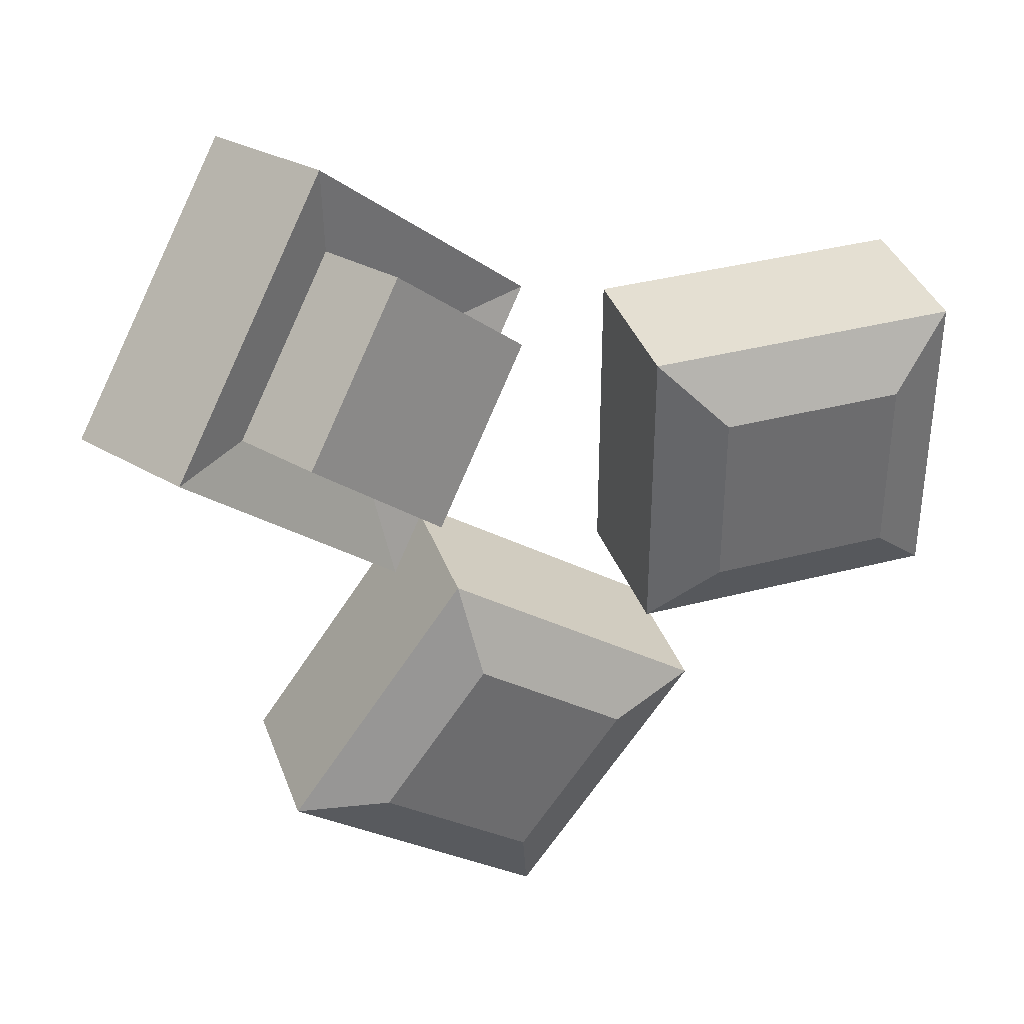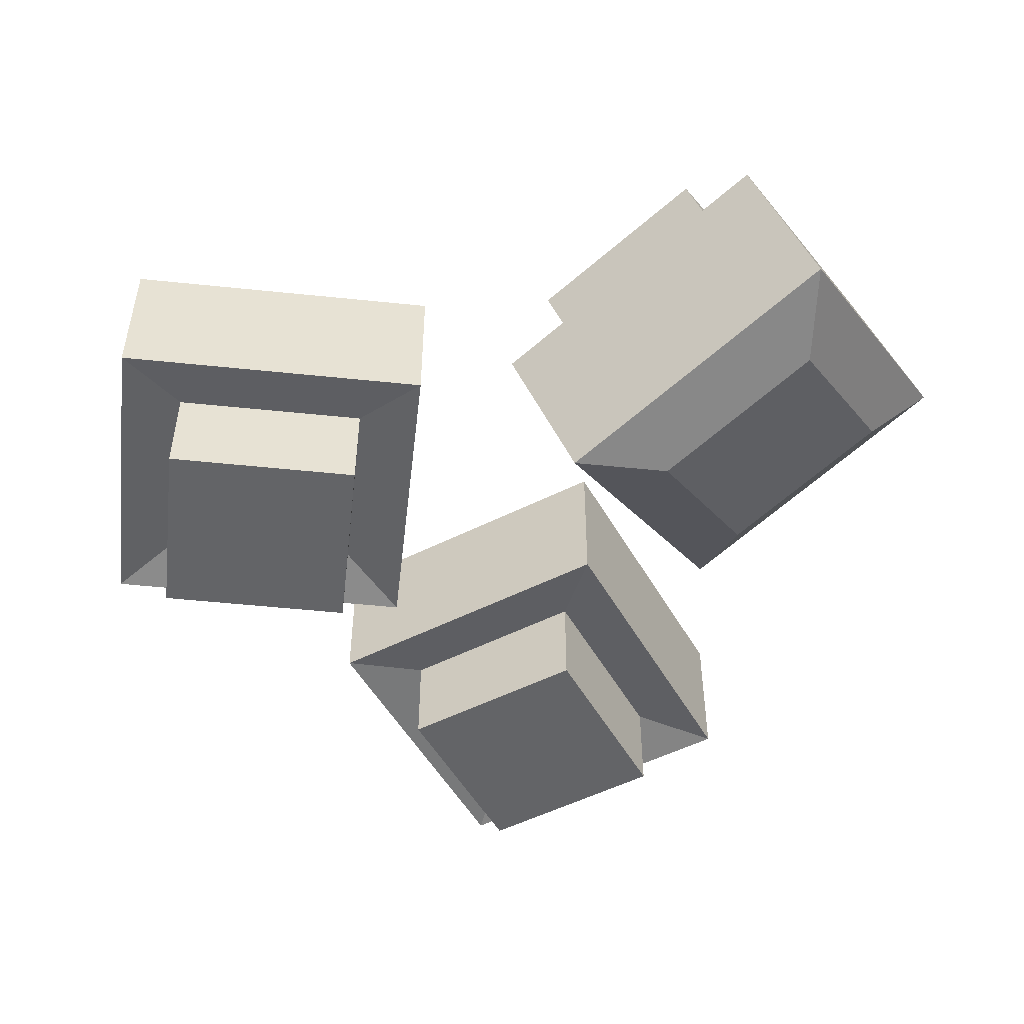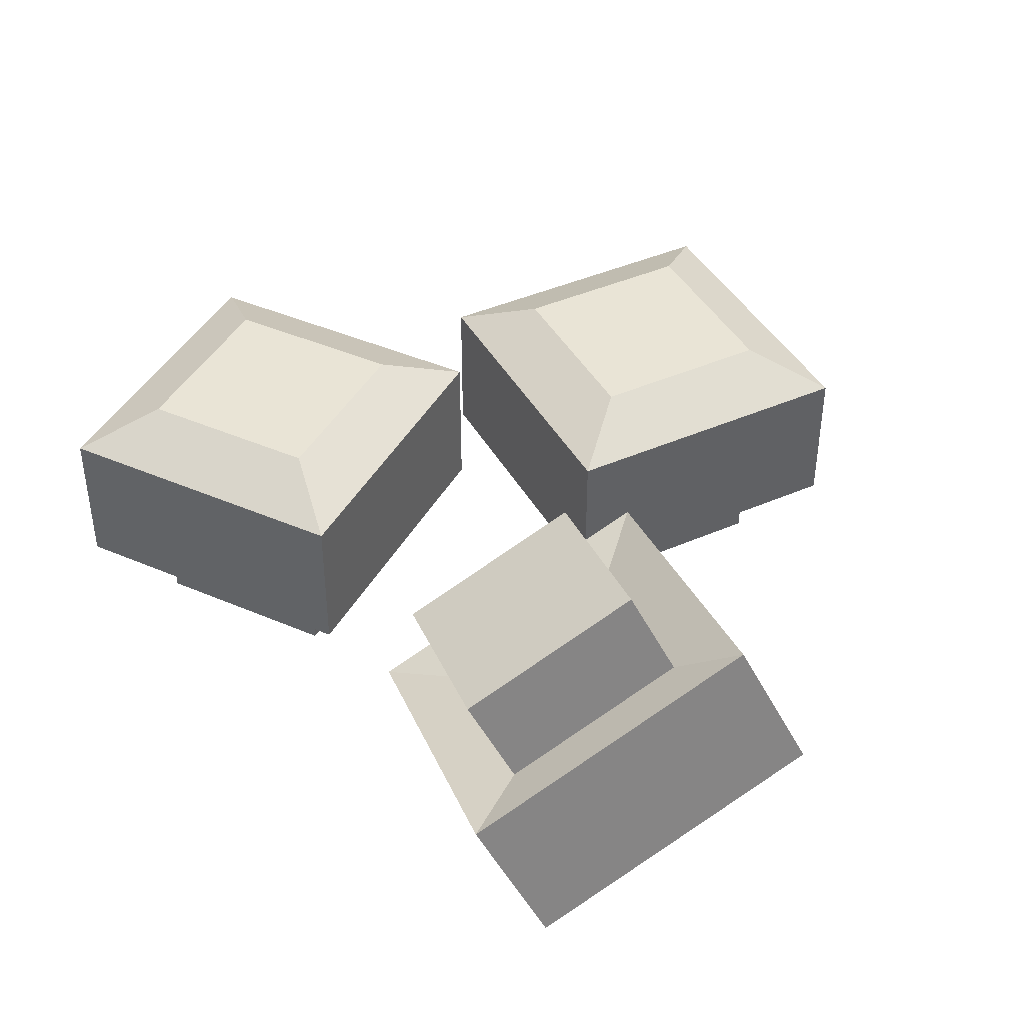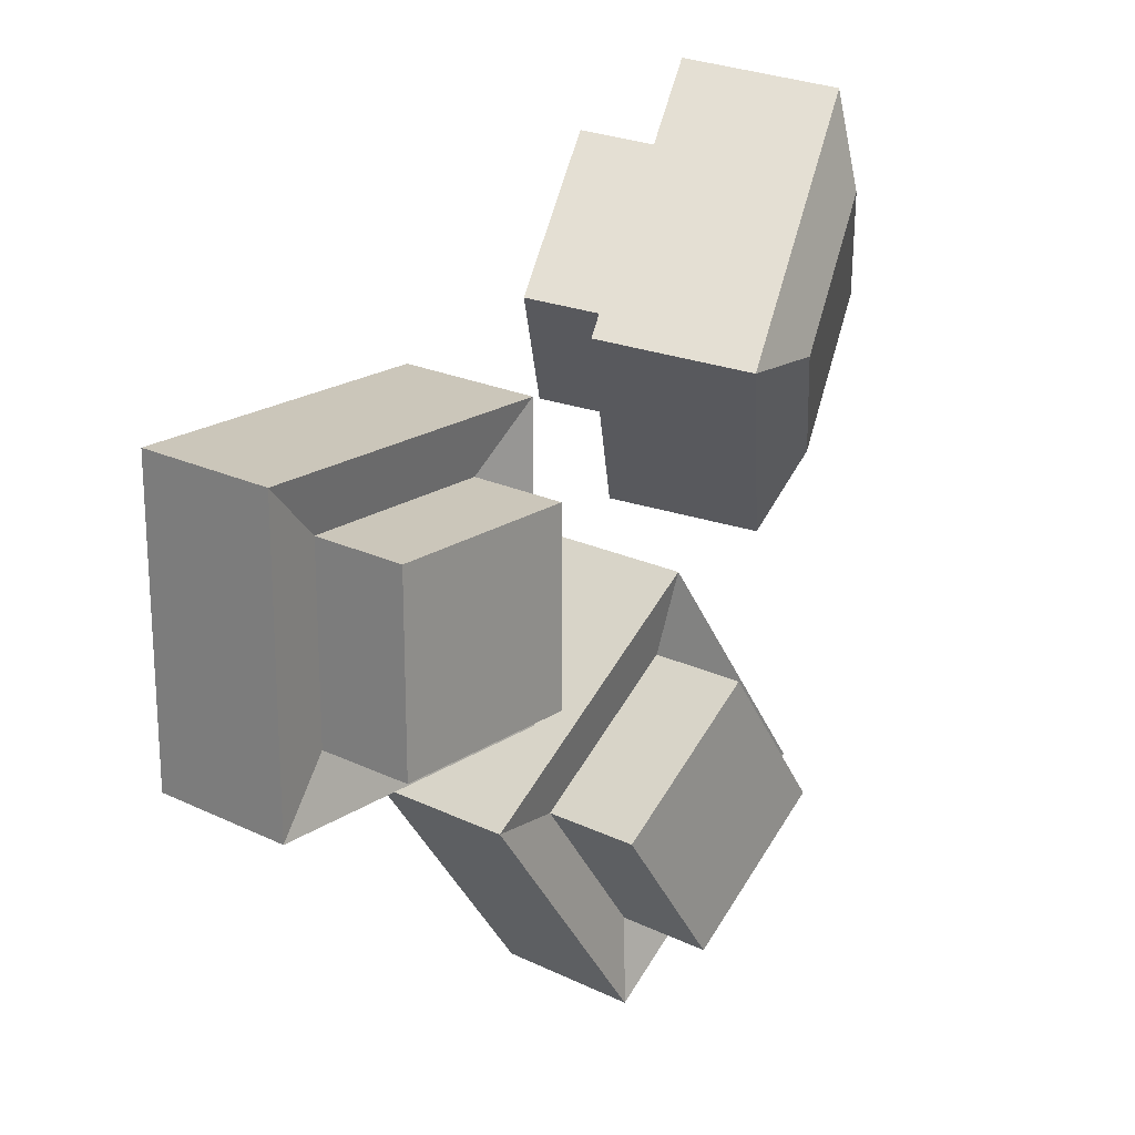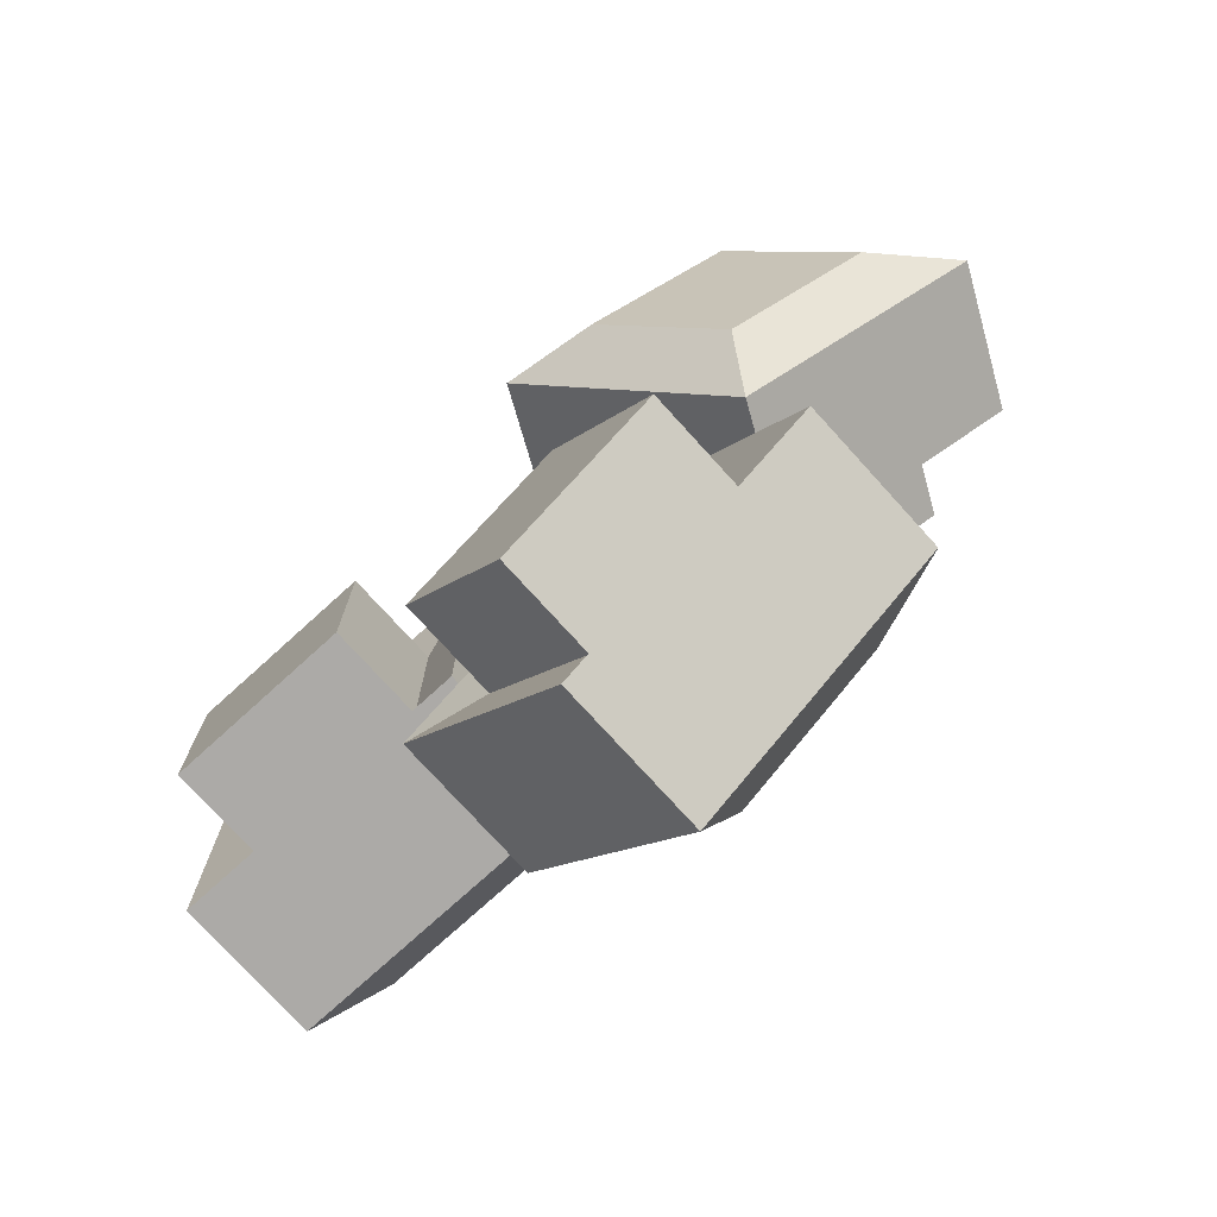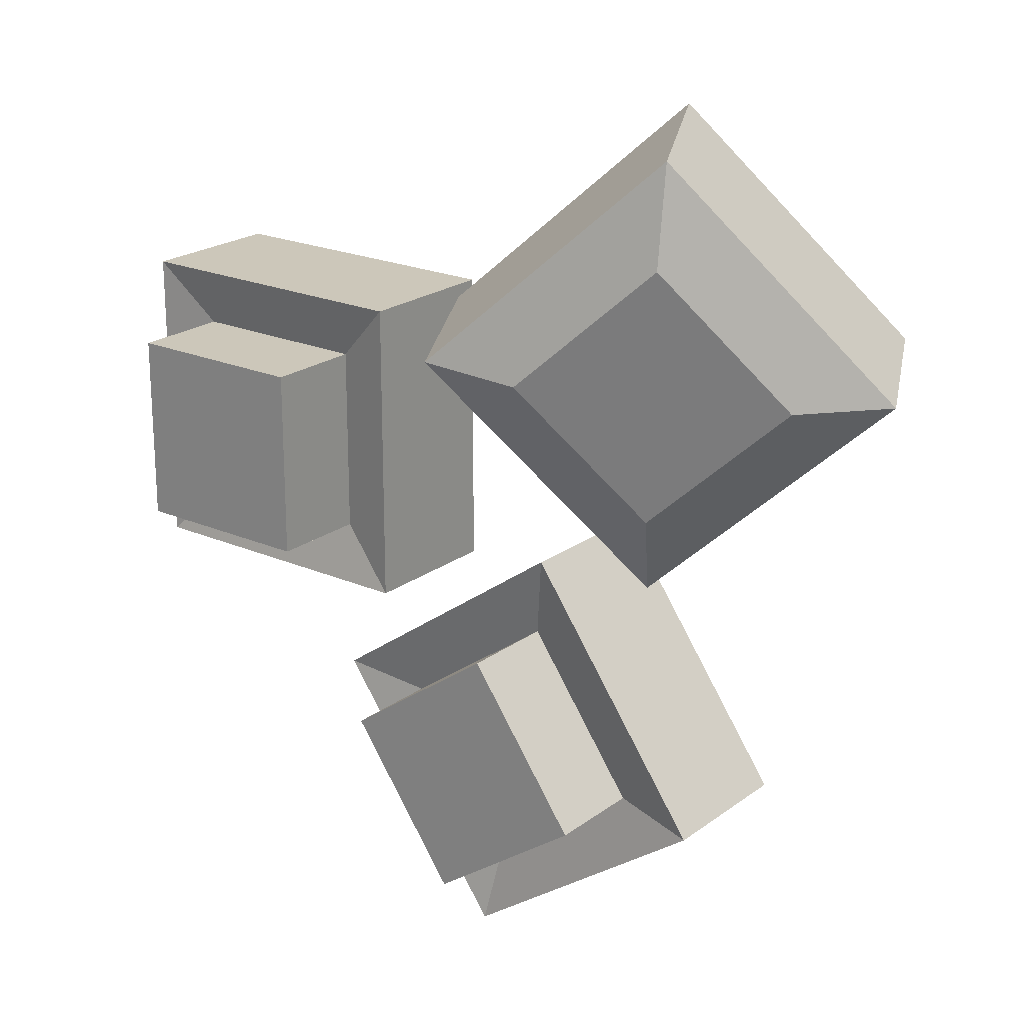
<metadata>
{"format":"obj","ext":"obj","renderer":"f3d","projection":"perspective","resolution":1024,"background":"white","views":[{"elev":37.0,"azim":161.3,"up":"+Z"},{"elev":-51.2,"azim":-6.5,"up":"+Y"},{"elev":42.6,"azim":27.2,"up":"+Y"},{"elev":21.2,"azim":-49.2,"up":"+Z"},{"elev":-76.0,"azim":42.2,"up":"+Z"},{"elev":21.3,"azim":37.8,"up":"+Z"}]}
</metadata>
<code>
v -0.2285 0.02149 0.09185
v -0.1111 0.02149 0.09185
v -0.2258 0.187 0.08914
v -0.1138 0.187 0.08914
v -0.2258 0.187 -0.02279
v -0.1138 0.187 -0.02279
v -0.2285 0.02149 -0.02549
v -0.1111 0.02149 -0.02549
v -0.2285 0.08224 0.09185
v -0.1111 0.08224 0.09185
v -0.1111 0.08224 -0.02549
v -0.2285 0.08224 -0.02549
v -0.07399 0.07398 -0.06263
v -0.07399 0.07398 0.129
v -0.2656 0.07398 0.129
v -0.2656 0.07398 -0.06263
v -0.07399 0.1663 -0.06263
v -0.07399 0.1663 0.129
v -0.2656 0.1663 0.129
v -0.2656 0.1663 -0.06263
v -0.05139 0.02149 -0.128
v 0.04437 0.02149 -0.06019
v -0.04763 0.187 -0.1286
v 0.04373 0.187 -0.06395
v 0.01705 0.187 -0.22
v 0.1084 0.187 -0.1553
v 0.01641 0.02149 -0.2238
v 0.1122 0.02149 -0.156
v -0.05139 0.08224 -0.128
v 0.04437 0.08224 -0.06019
v 0.1122 0.08224 -0.156
v 0.01641 0.08224 -0.2238
v 0.1639 0.07398 -0.1648
v 0.05322 0.07398 -0.008417
v -0.1032 0.07398 -0.1191
v 0.007561 0.07398 -0.2755
v 0.1639 0.1663 -0.1648
v 0.05322 0.1663 -0.008417
v -0.1032 0.1663 -0.1191
v 0.007561 0.1663 -0.2755
v 0.1548 0.2268 0.1457
v 0.08908 0.1803 0.2311
v 0.2245 0.07839 0.1223
v 0.1618 0.03403 0.2037
v 0.1461 0.05139 0.04713
v 0.08334 0.007032 0.1285
v 0.07262 0.1985 0.06694
v 0.006851 0.152 0.1523
v 0.1817 0.1729 0.1371
v 0.1159 0.1264 0.2224
v 0.03368 0.09814 0.1436
v 0.09943 0.1446 0.05828
v -0.01681 0.08179 0.1469
v 0.1175 0.128 0.2755
v 0.2248 0.2039 0.1362
v 0.09058 0.1577 0.00752
v 0.02395 0 0.1337
v 0.1582 0.04622 0.2624
v 0.2656 0.1221 0.123
v 0.1313 0.07593 -0.005634
f 9 10 14 15
f 3 4 6 5
f 16 13 11 12
f 7 8 2 1
f 10 11 13 14
f 12 9 15 16
f 1 2 10 9
f 2 8 11 10
f 12 11 8 7
f 7 1 9 12
f 14 13 17 18
f 15 14 18 19
f 16 15 19 20
f 20 17 13 16
f 18 17 6 4
f 19 18 4 3
f 20 19 3 5
f 5 6 17 20
f 29 30 34 35
f 23 24 26 25
f 36 33 31 32
f 27 28 22 21
f 30 31 33 34
f 32 29 35 36
f 21 22 30 29
f 22 28 31 30
f 32 31 28 27
f 27 21 29 32
f 34 33 37 38
f 35 34 38 39
f 36 35 39 40
f 40 37 33 36
f 38 37 26 24
f 39 38 24 23
f 40 39 23 25
f 25 26 37 40
f 49 50 54 55
f 43 44 46 45
f 56 53 51 52
f 47 48 42 41
f 50 51 53 54
f 52 49 55 56
f 41 42 50 49
f 42 48 51 50
f 52 51 48 47
f 47 41 49 52
f 54 53 57 58
f 55 54 58 59
f 56 55 59 60
f 60 57 53 56
f 58 57 46 44
f 59 58 44 43
f 60 59 43 45
f 45 46 57 60

</code>
